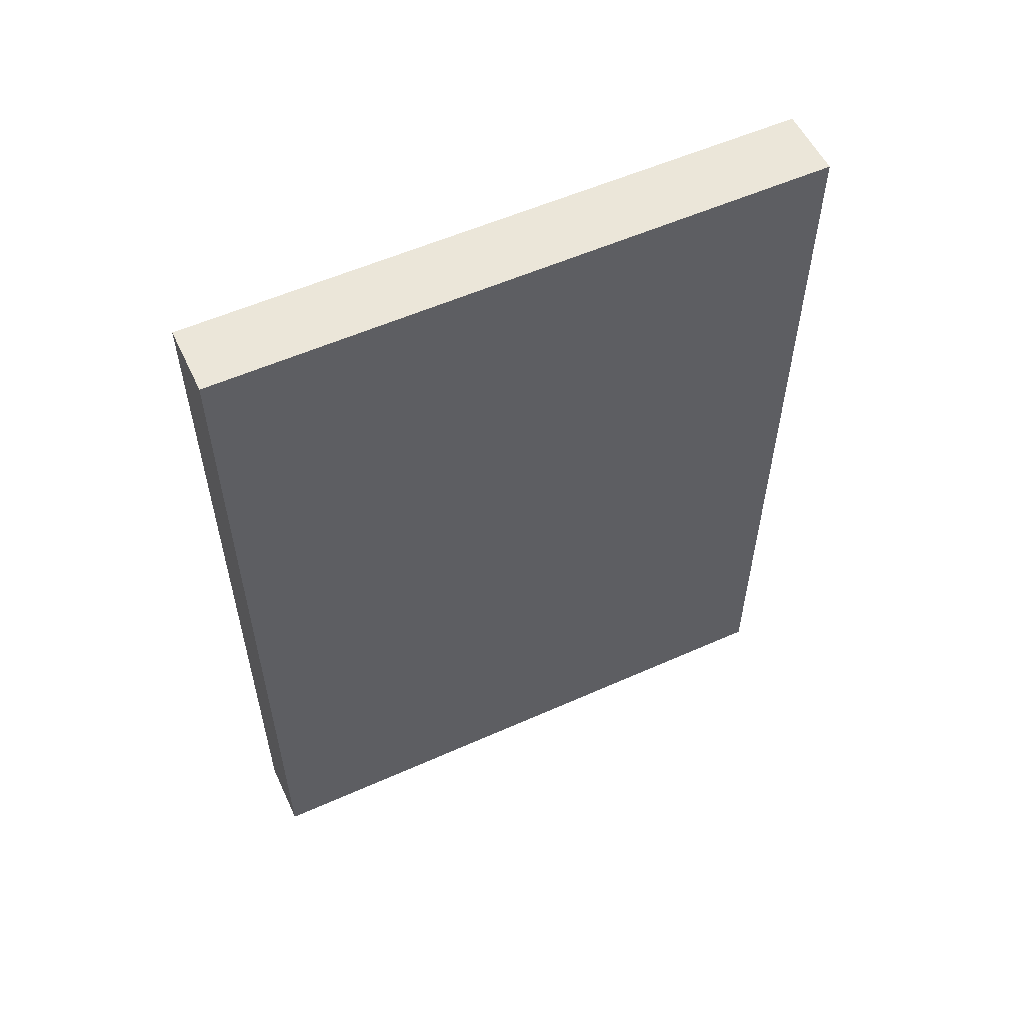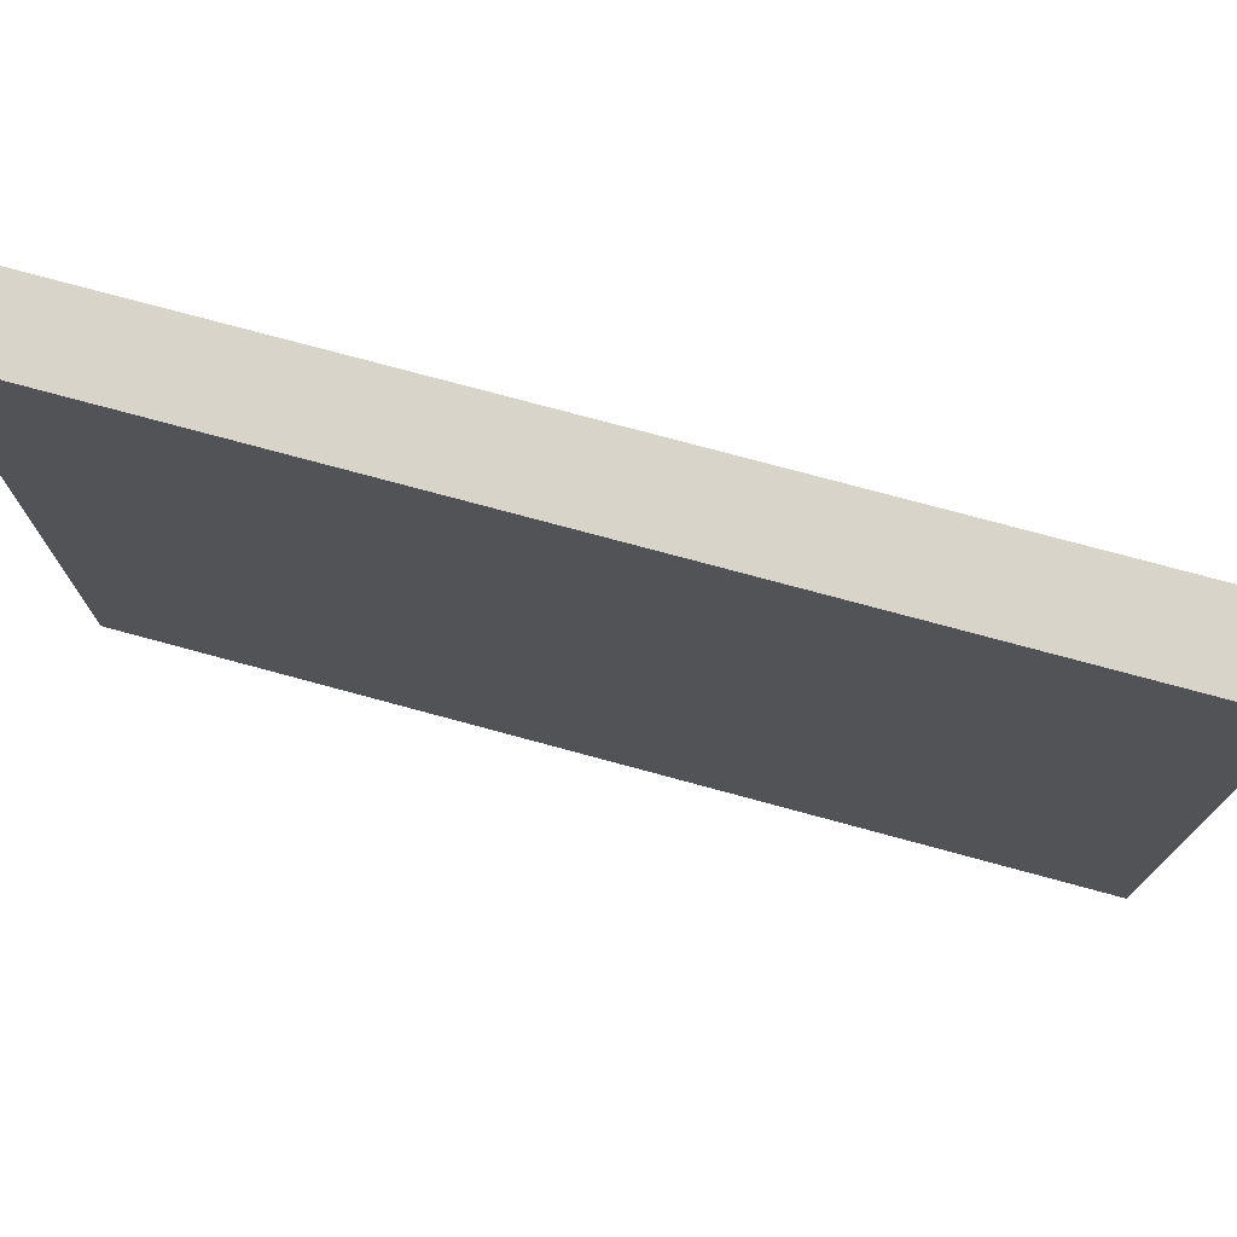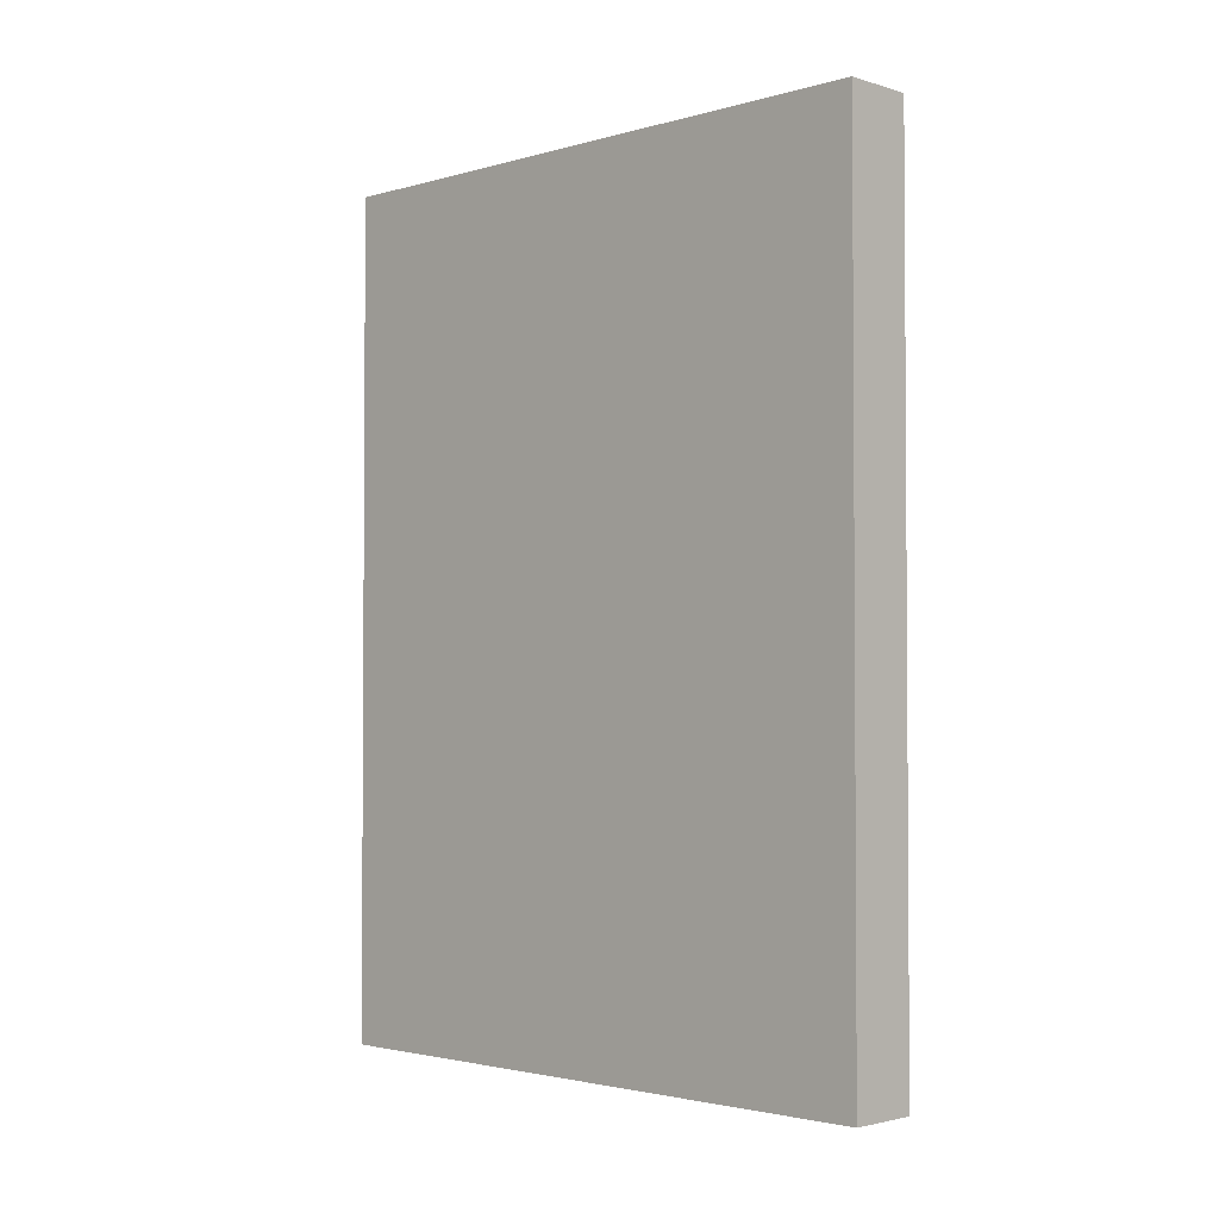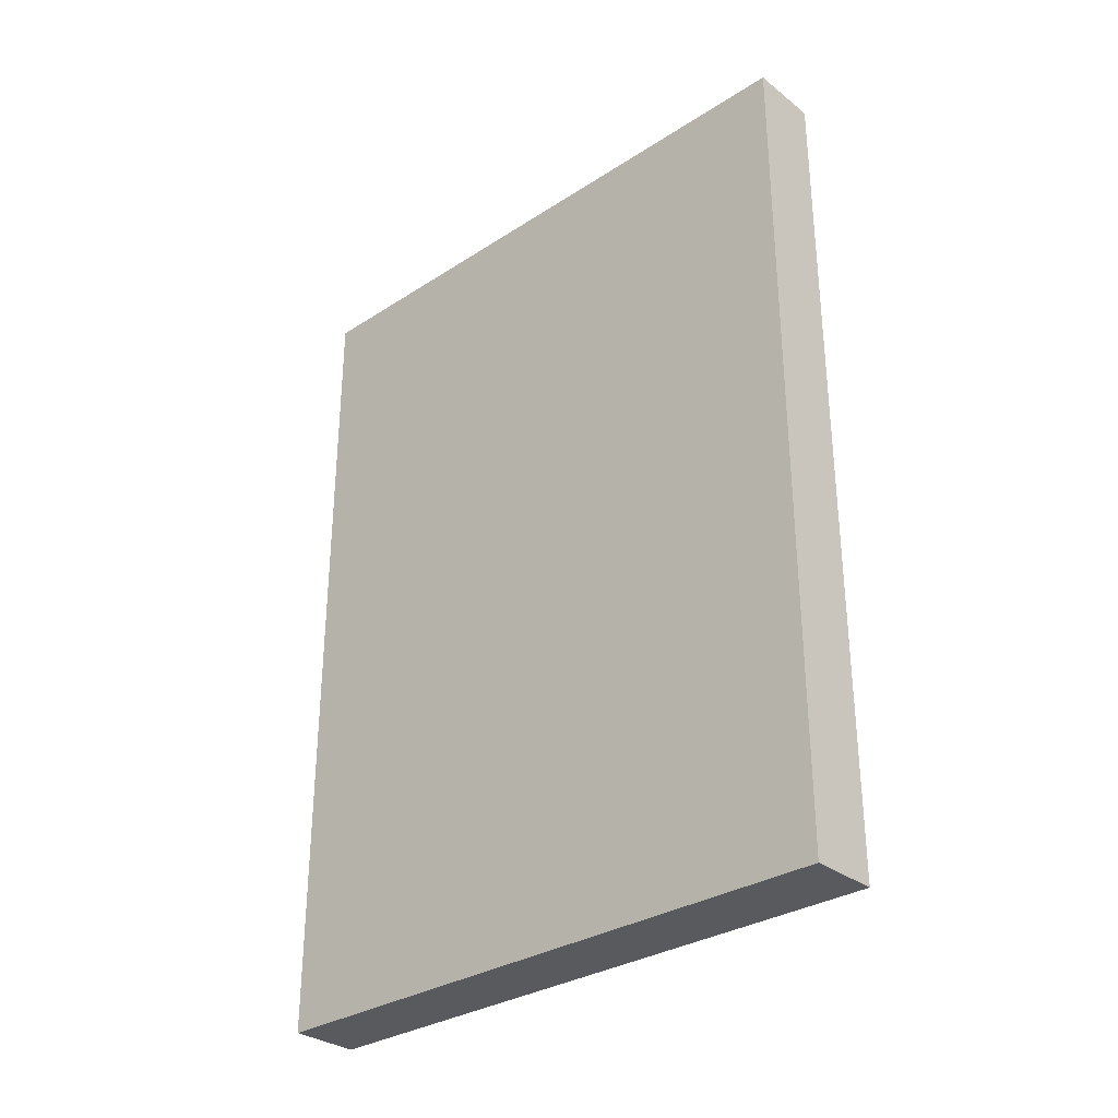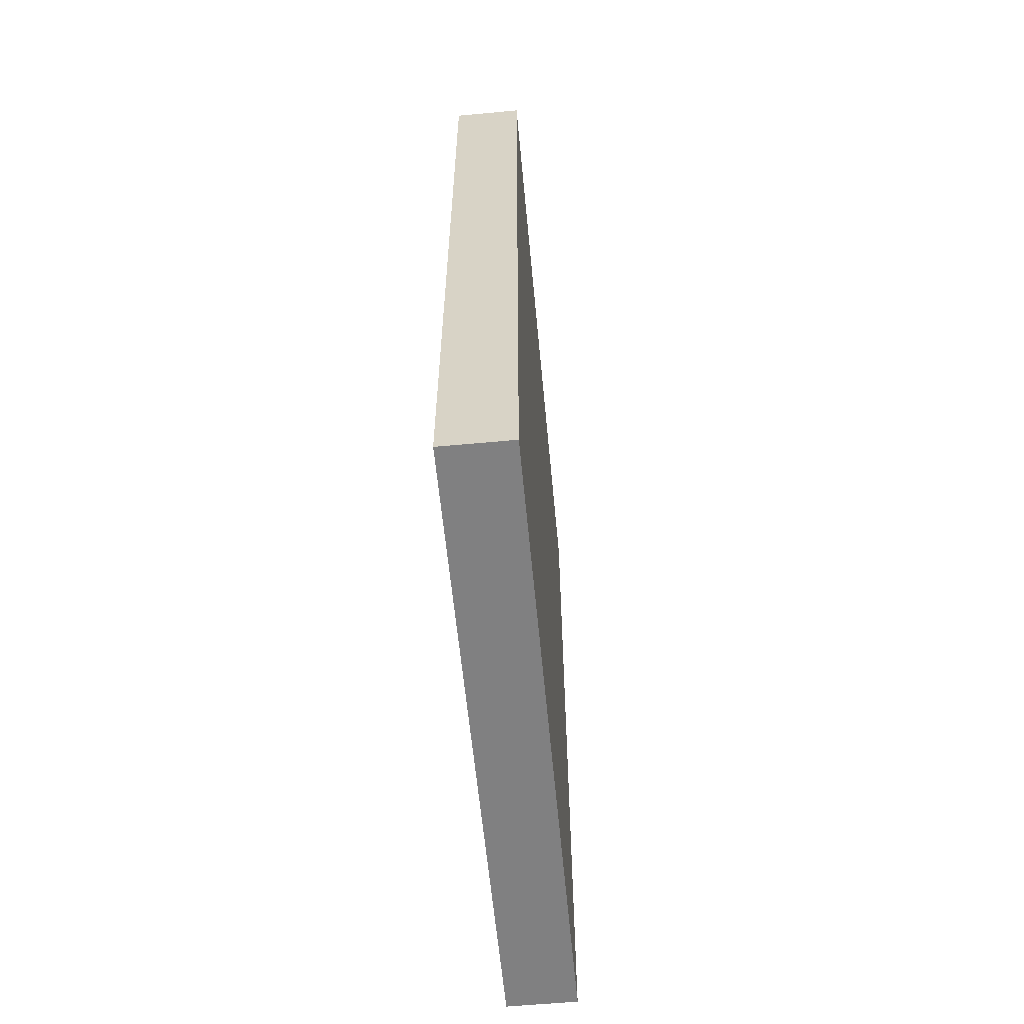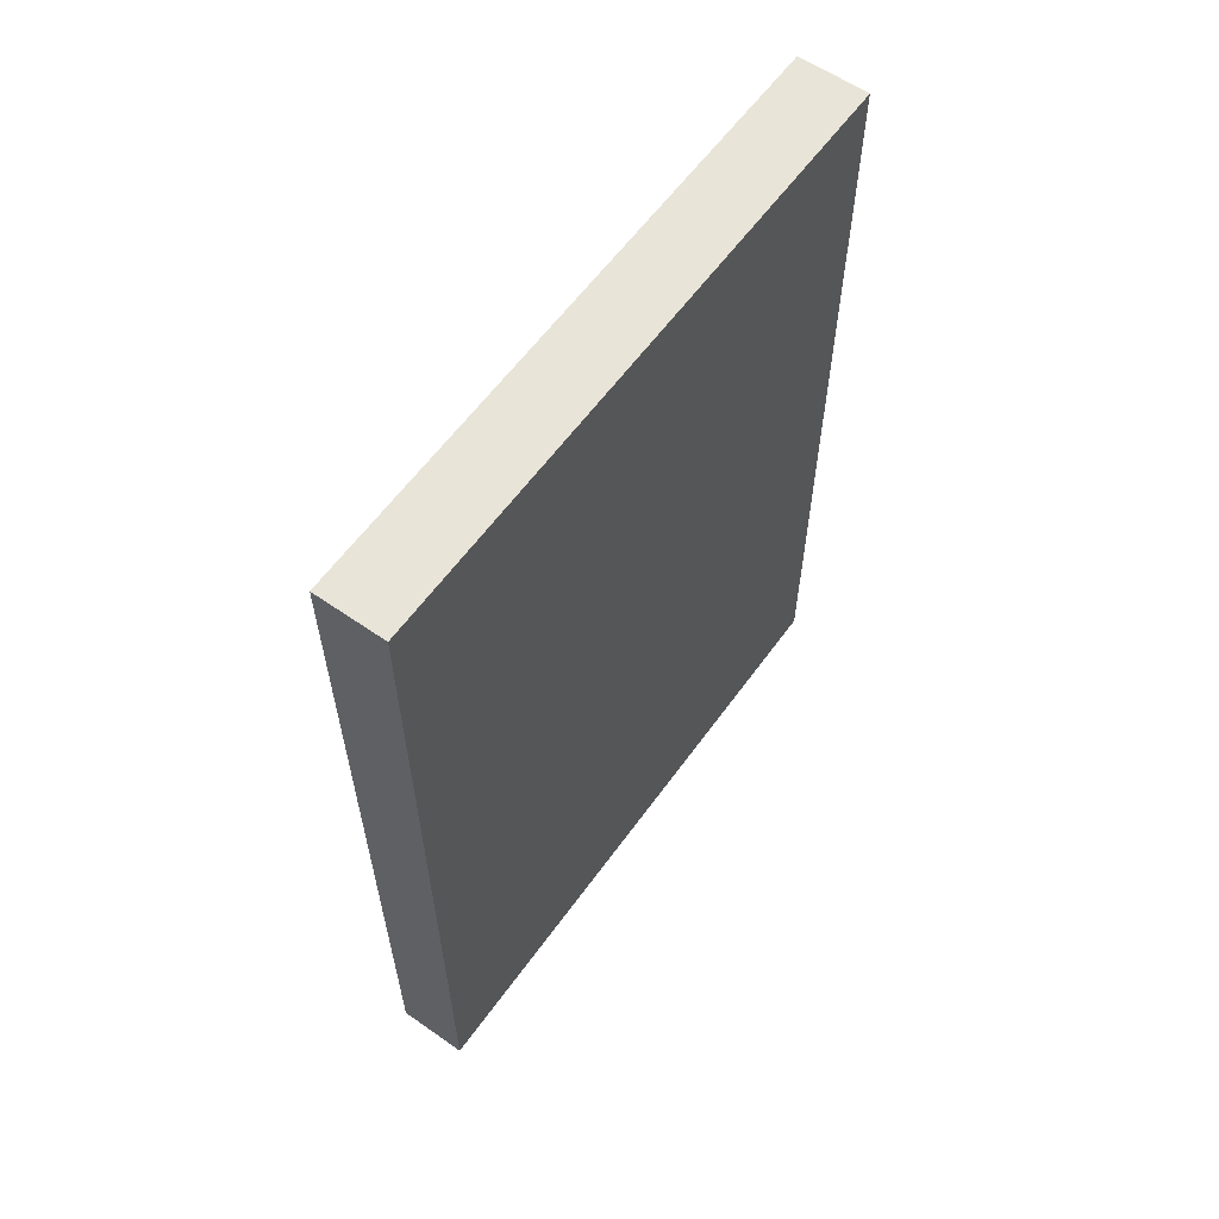
<metadata>
{"format":"obj","ext":"obj","renderer":"f3d","projection":"perspective","resolution":1024,"background":"white","views":[{"elev":55.7,"azim":-115.1,"up":"+Y"},{"elev":74.9,"azim":-74.8,"up":"+Z"},{"elev":-2.4,"azim":-45.6,"up":"+Y"},{"elev":-31.3,"azim":-47.5,"up":"+Y"},{"elev":-60.0,"azim":-174.6,"up":"+Y"},{"elev":59.8,"azim":35.6,"up":"+Y"}]}
</metadata>
<code>
o Cube
v -0.4309 -0.04007 3.837
v -0.4309 10.44 3.837
v -0.4309 -0.04007 -3.837
v -0.4309 10.44 -3.837
v 0.4309 -0.04007 3.837
v 0.4309 10.44 3.837
v 0.4309 -0.04007 -3.837
v 0.4309 10.44 -3.837
f 2 3 1
f 4 7 3
f 8 5 7
f 6 1 5
f 7 1 3
f 4 6 8
f 2 4 3
f 4 8 7
f 8 6 5
f 6 2 1
f 7 5 1
f 4 2 6

</code>
